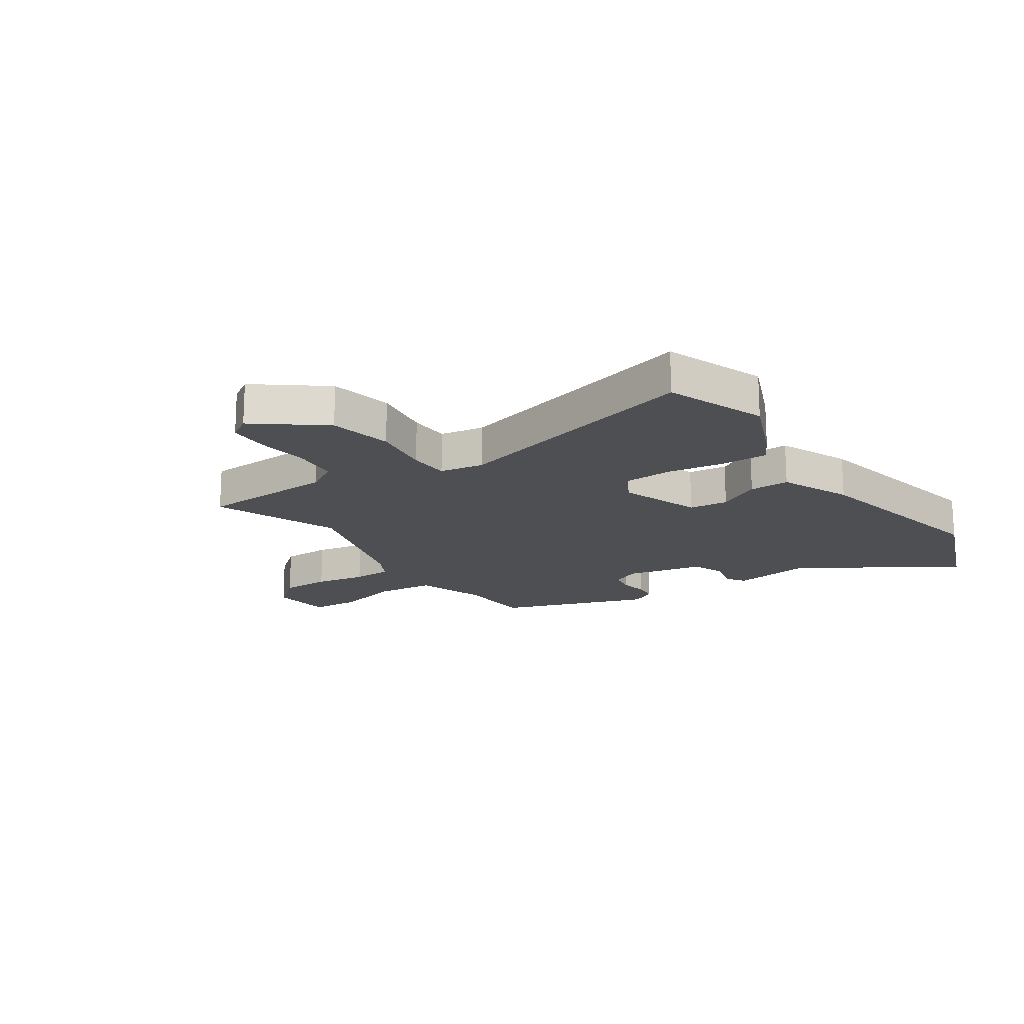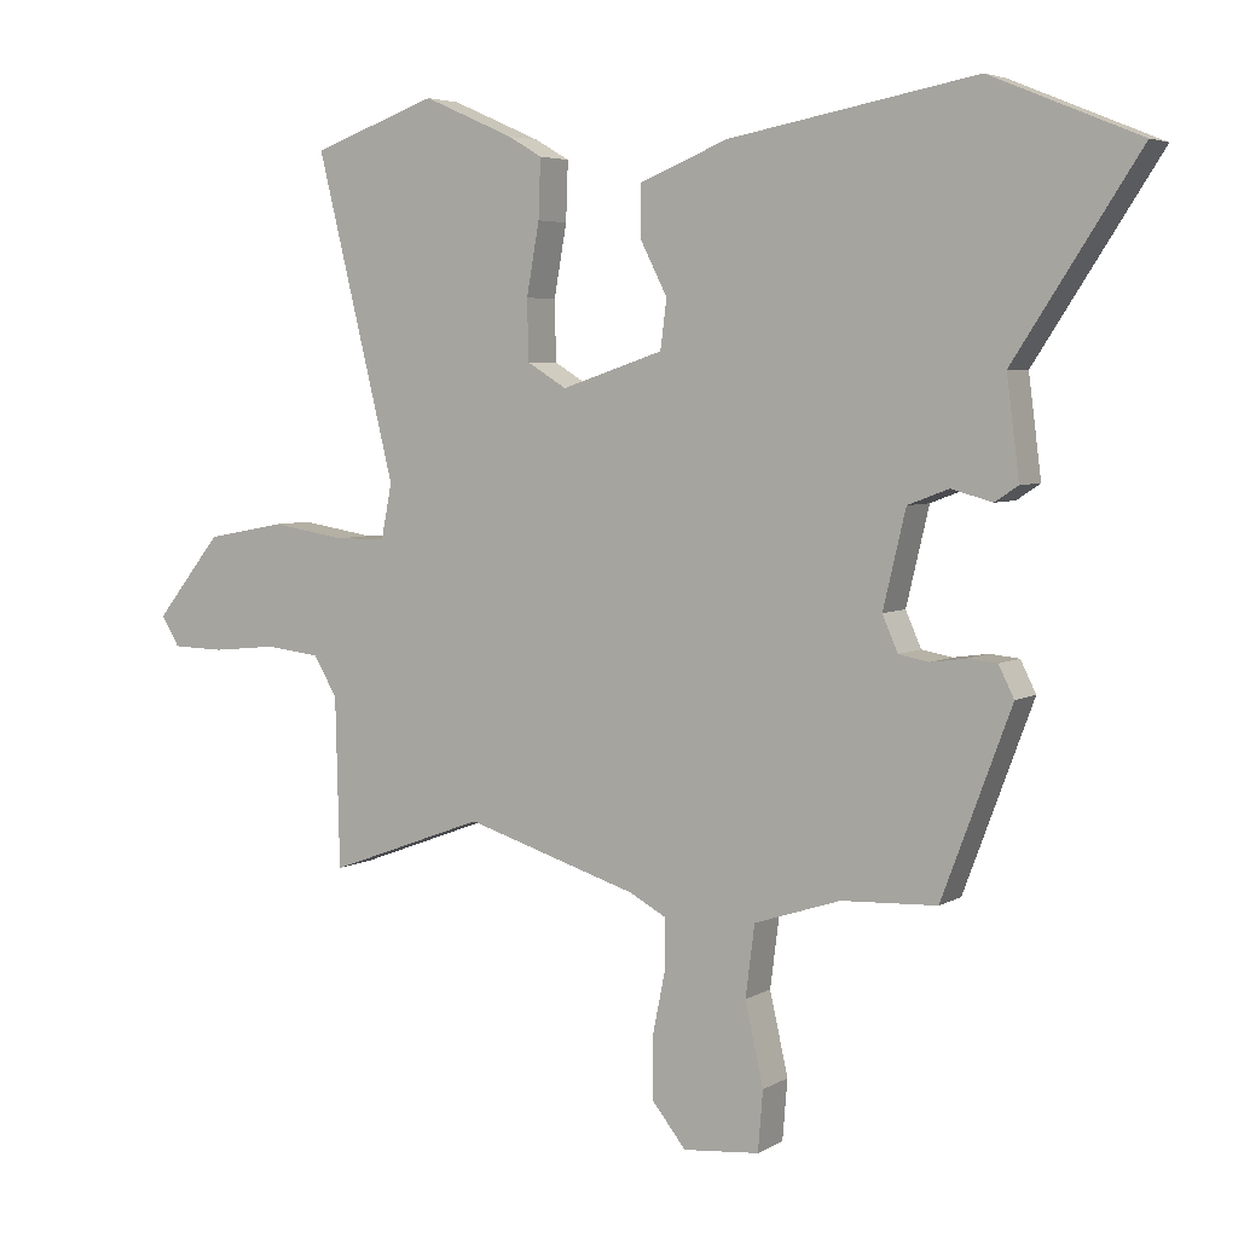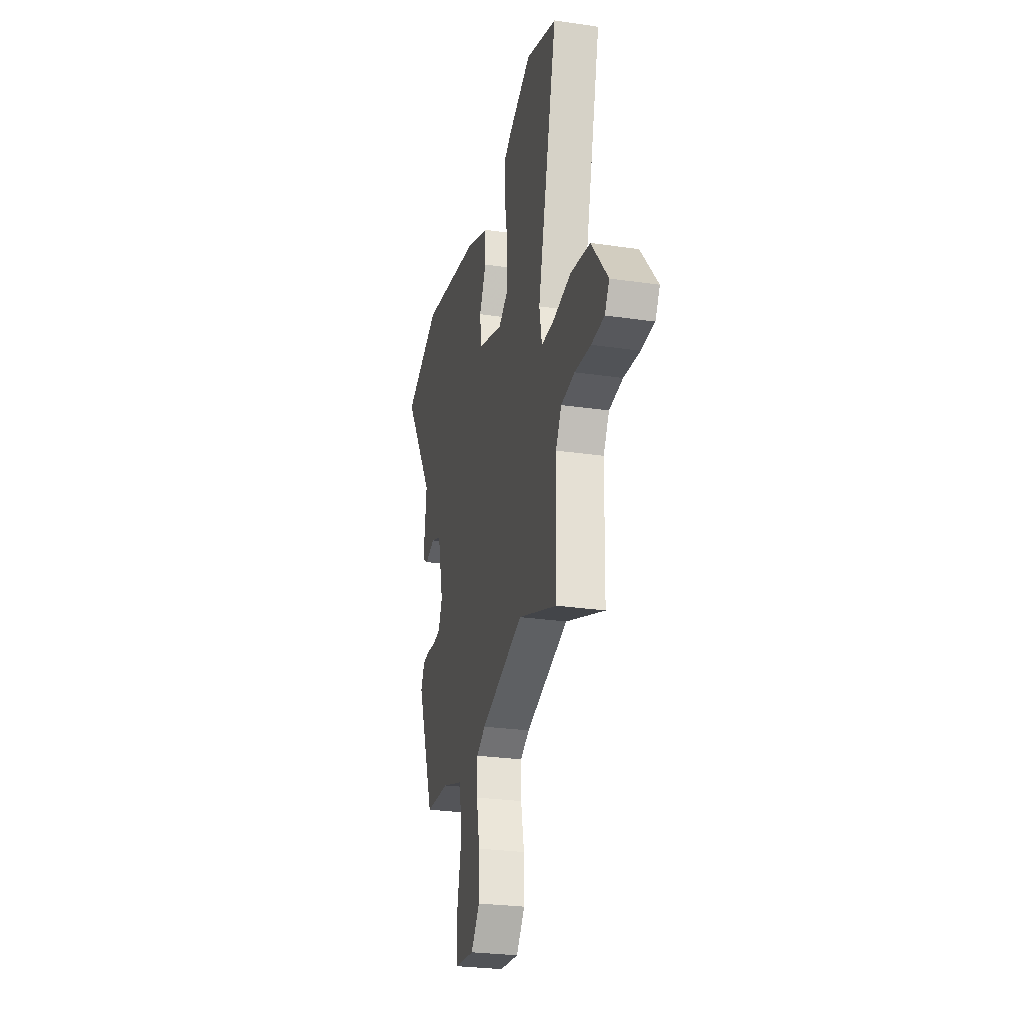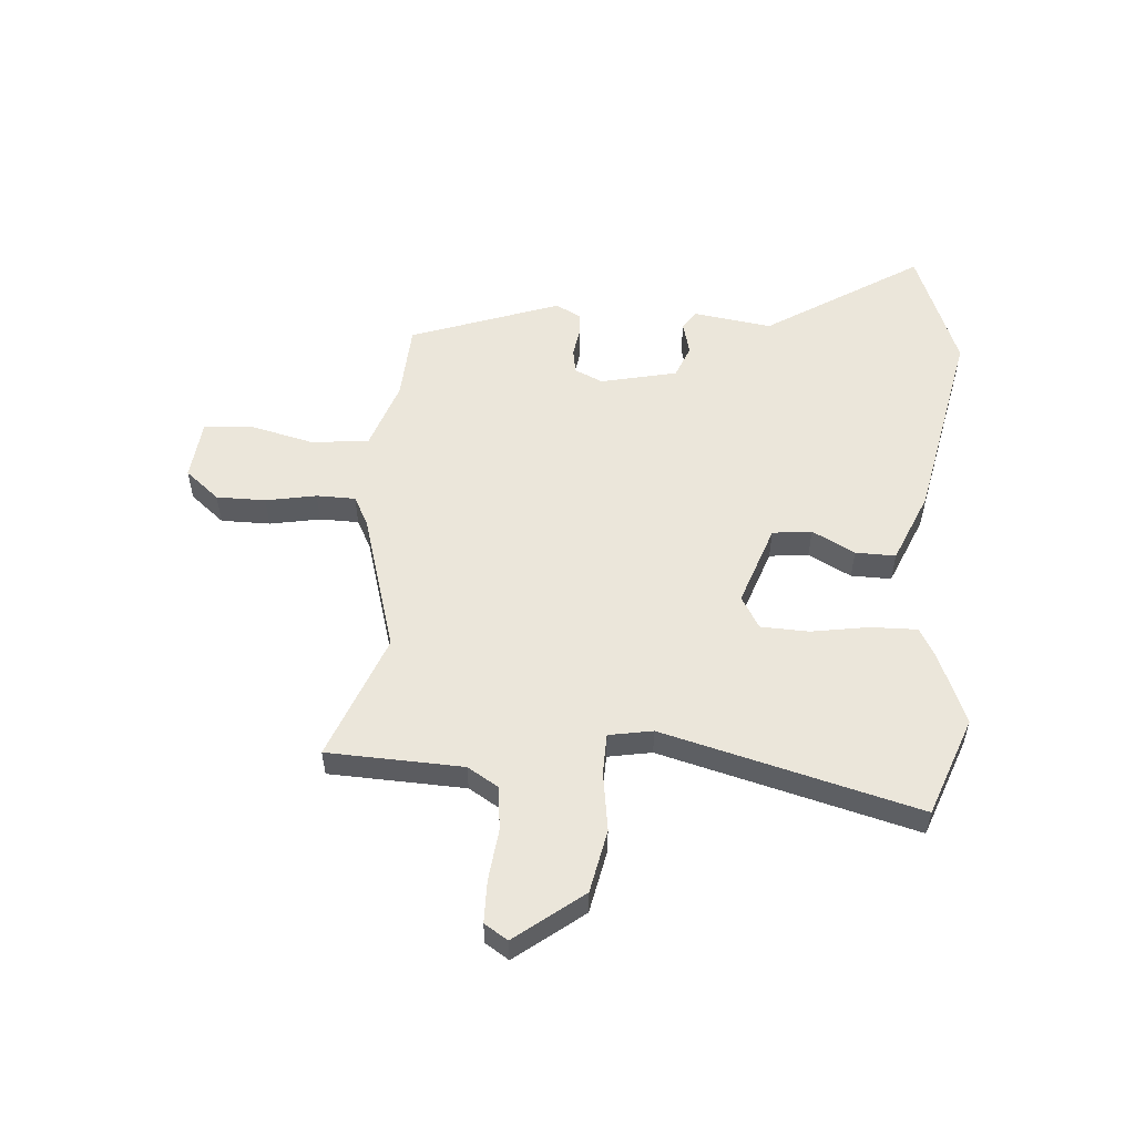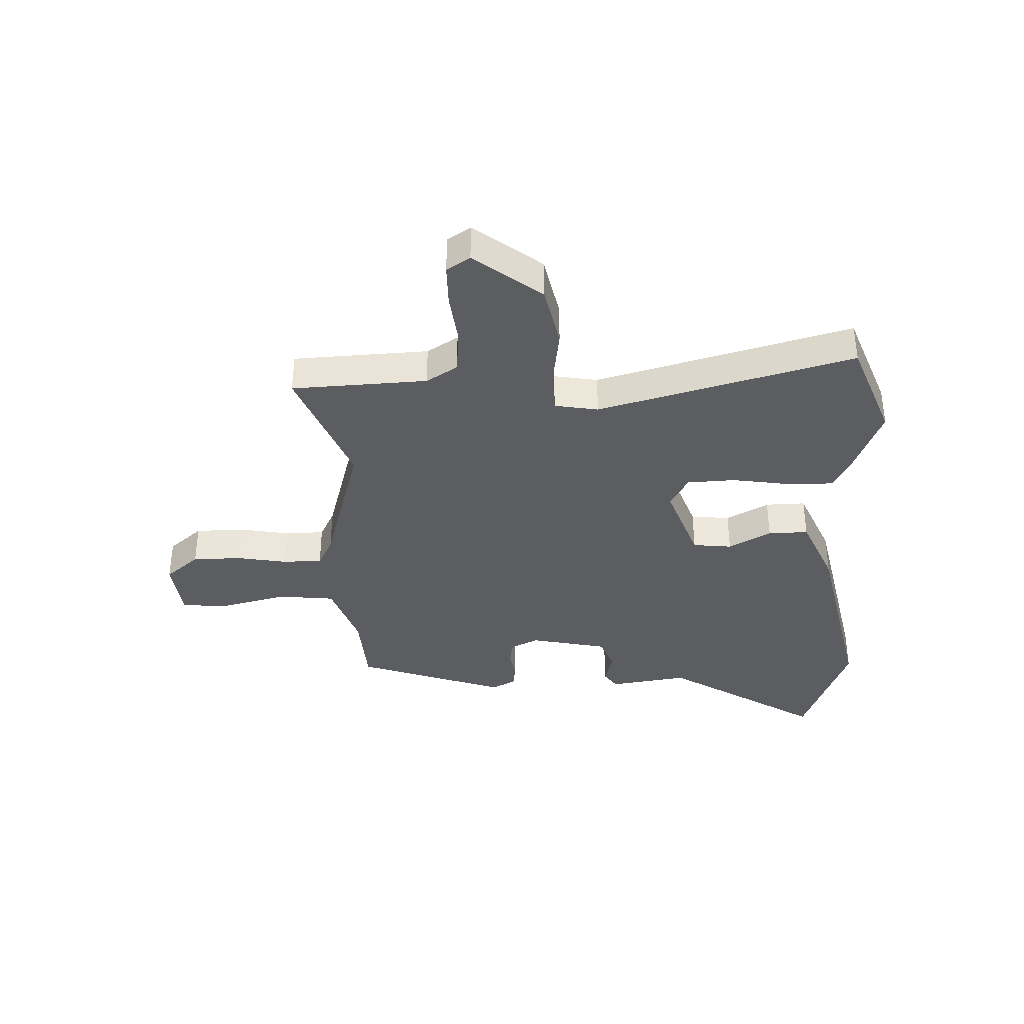
<metadata>
{"format":"obj","ext":"obj","renderer":"f3d","projection":"perspective","resolution":1024,"background":"white","views":[{"elev":-17.8,"azim":-54.8,"up":"+Y"},{"elev":4.8,"azim":30.1,"up":"+Z"},{"elev":-27.2,"azim":-102.8,"up":"+Z"},{"elev":54.7,"azim":-84.8,"up":"+Y"},{"elev":-37.2,"azim":-86.6,"up":"+Y"}]}
</metadata>
<code>
v -0.562 0.07 0.478
v -0.385 0.07 0.541
v -0.257 0.07 0.485
v -0.209 0.07 0.457
v -0.212 0.07 0.374
v -0.23 0.07 0.273
v -0.228 0.07 0.188
v -0.172 0.07 0.154
v -0.028 0.07 0.202
v -0.019 0.07 0.271
v -0.058 0.07 0.347
v -0.058 0.07 0.418
v 0.068 0.07 0.469
v 0.418 0.07 0.534
v 0.628 0.07 0.448
v 0.452 0.07 0.178
v 0.47 0.07 0.039
v 0.437 0.07 0.017
v 0.379 0.07 0.033
v 0.321 0.07 0.011
v 0.289 0.07 -0.124
v 0.311 0.07 -0.174
v 0.354 0.07 -0.182
v 0.403 0.07 -0.175
v 0.445 0.07 -0.179
v 0.467 0.07 -0.223
v 0.369 0.07 -0.485
v 0.234 0.07 -0.491
v 0.112 0.07 -0.531
v 0.099 0.07 -0.632
v 0.125 0.07 -0.747
v 0.118 0.07 -0.832
v 0.01 0.07 -0.842
v -0.039 0.07 -0.781
v -0.038 0.07 -0.694
v -0.02 0.07 -0.605
v -0.02 0.07 -0.536
v -0.072 0.07 -0.508
v -0.317 0.07 -0.432
v -0.54 0.07 -0.515
v -0.546 0.07 -0.275
v -0.579 0.07 -0.219
v -0.657 0.07 -0.21
v -0.748 0.07 -0.219
v -0.822 0.07 -0.217
v -0.848 0.07 -0.175
v -0.754 0.07 -0.058
v -0.642 0.07 -0.037
v -0.537 0.07 -0.054
v -0.465 0.07 -0.053
v -0.45 0.07 0.024
v -0.562 0 0.478
v -0.385 0 0.541
v -0.257 0 0.485
v -0.209 0 0.457
v -0.212 0 0.374
v -0.23 0 0.273
v -0.228 0 0.188
v -0.172 0 0.154
v -0.028 0 0.202
v -0.019 0 0.271
v -0.058 0 0.347
v -0.058 0 0.418
v 0.068 0 0.469
v 0.418 0 0.534
v 0.628 0 0.448
v 0.452 0 0.178
v 0.47 0 0.039
v 0.437 0 0.017
v 0.379 0 0.033
v 0.321 0 0.011
v 0.289 0 -0.124
v 0.311 0 -0.174
v 0.354 0 -0.182
v 0.403 0 -0.175
v 0.445 0 -0.179
v 0.467 0 -0.223
v 0.369 0 -0.485
v 0.234 0 -0.491
v 0.112 0 -0.531
v 0.099 0 -0.632
v 0.125 0 -0.747
v 0.118 0 -0.832
v 0.01 0 -0.842
v -0.039 0 -0.781
v -0.038 0 -0.694
v -0.02 0 -0.605
v -0.02 0 -0.536
v -0.072 0 -0.508
v -0.317 0 -0.432
v -0.54 0 -0.515
v -0.546 0 -0.275
v -0.579 0 -0.219
v -0.657 0 -0.21
v -0.748 0 -0.219
v -0.822 0 -0.217
v -0.848 0 -0.175
v -0.754 0 -0.058
v -0.642 0 -0.037
v -0.537 0 -0.054
v -0.465 0 -0.053
v -0.45 0 0.024
f 46 47 48 49
f 46 49 50
f 43 44 45 46
f 42 43 46 50
f 41 42 50
f 39 40 41 50
f 38 39 50 51
f 33 34 35 36
f 33 36 37
f 30 31 32 33
f 29 30 33 37
f 28 29 37 38
f 26 27 28
f 23 24 25 26
f 22 23 26 28
f 21 22 28 38
f 16 17 18 19
f 16 19 20
f 15 16 20
f 14 15 20
f 10 11 12 13
f 9 10 13 14
f 3 4 5 6
f 3 6 7
f 2 3 7
f 1 2 7
f 51 1 7
f 38 51 7 8
f 21 38 8 9
f 9 14 20 21
f 100 99 98 97
f 101 100 97
f 97 96 95 94
f 101 97 94 93
f 101 93 92
f 101 92 91 90
f 102 101 90 89
f 87 86 85 84
f 88 87 84
f 84 83 82 81
f 88 84 81 80
f 89 88 80 79
f 79 78 77
f 77 76 75 74
f 79 77 74 73
f 89 79 73 72
f 70 69 68 67
f 71 70 67
f 71 67 66
f 71 66 65
f 64 63 62 61
f 65 64 61 60
f 57 56 55 54
f 58 57 54
f 58 54 53
f 58 53 52
f 58 52 102
f 59 58 102 89
f 60 59 89 72
f 72 71 65 60
f 1 52 53 2
f 2 53 54 3
f 3 54 55 4
f 4 55 56 5
f 5 56 57 6
f 6 57 58 7
f 7 58 59 8
f 8 59 60 9
f 9 60 61 10
f 10 61 62 11
f 11 62 63 12
f 12 63 64 13
f 13 64 65 14
f 14 65 66 15
f 15 66 67 16
f 16 67 68 17
f 17 68 69 18
f 18 69 70 19
f 19 70 71 20
f 20 71 72 21
f 21 72 73 22
f 22 73 74 23
f 23 74 75 24
f 24 75 76 25
f 25 76 77 26
f 26 77 78 27
f 27 78 79 28
f 28 79 80 29
f 29 80 81 30
f 30 81 82 31
f 31 82 83 32
f 32 83 84 33
f 33 84 85 34
f 34 85 86 35
f 35 86 87 36
f 36 87 88 37
f 37 88 89 38
f 38 89 90 39
f 39 90 91 40
f 40 91 92 41
f 41 92 93 42
f 42 93 94 43
f 43 94 95 44
f 44 95 96 45
f 45 96 97 46
f 46 97 98 47
f 47 98 99 48
f 48 99 100 49
f 49 100 101 50
f 50 101 102 51
f 51 102 52 1

</code>
